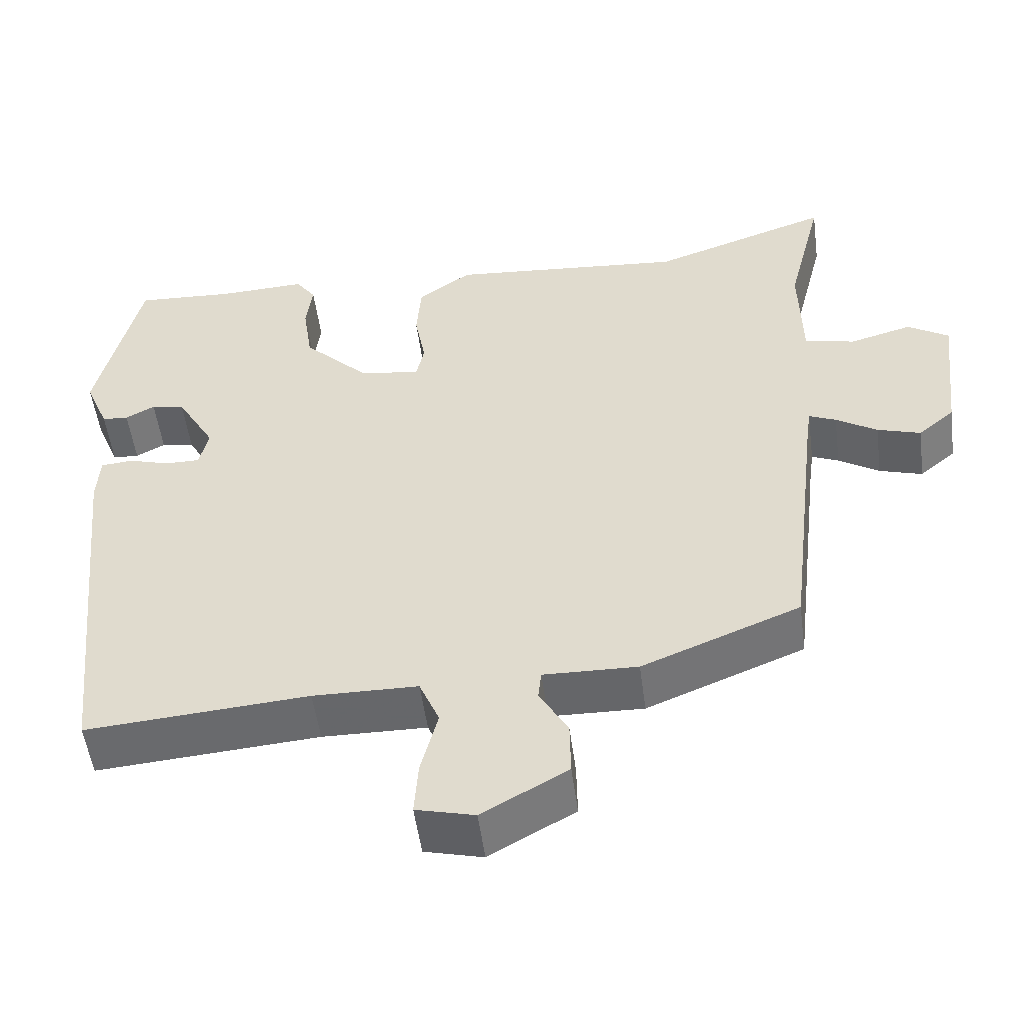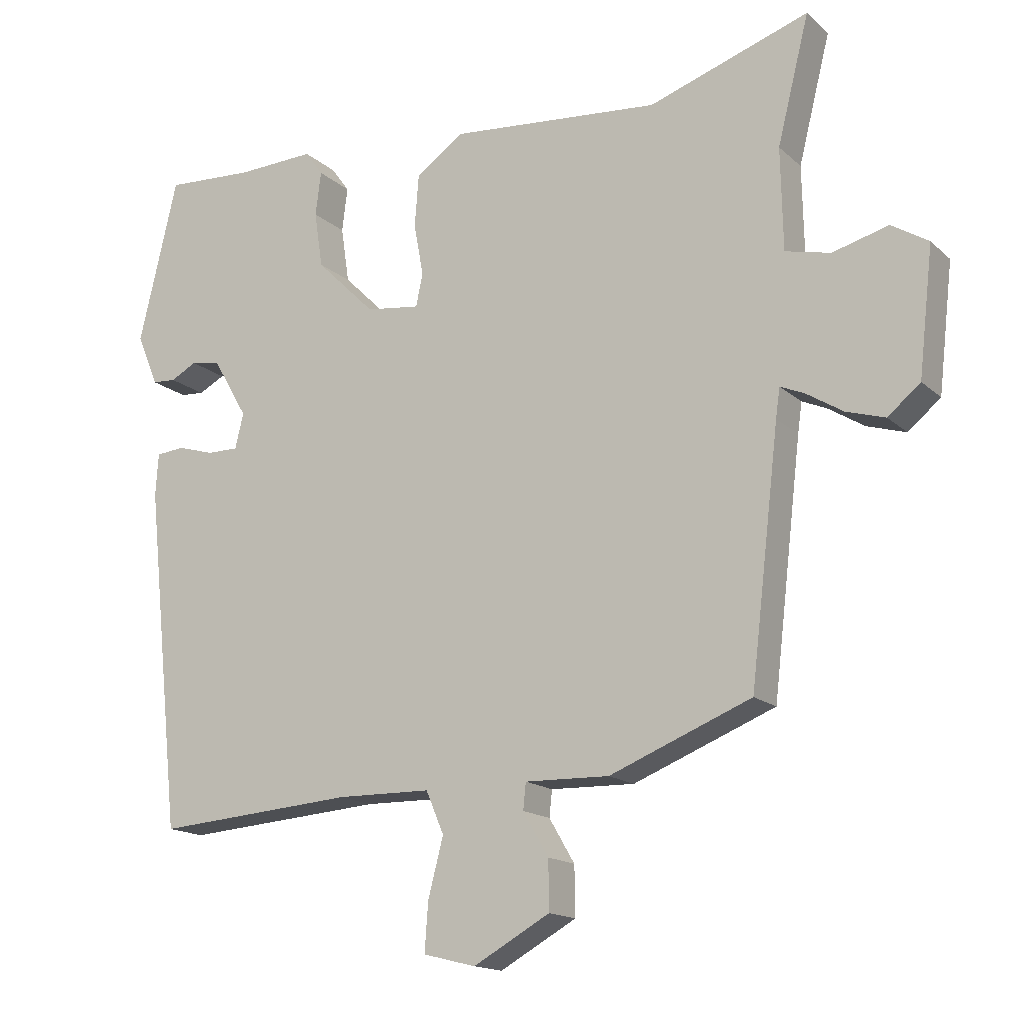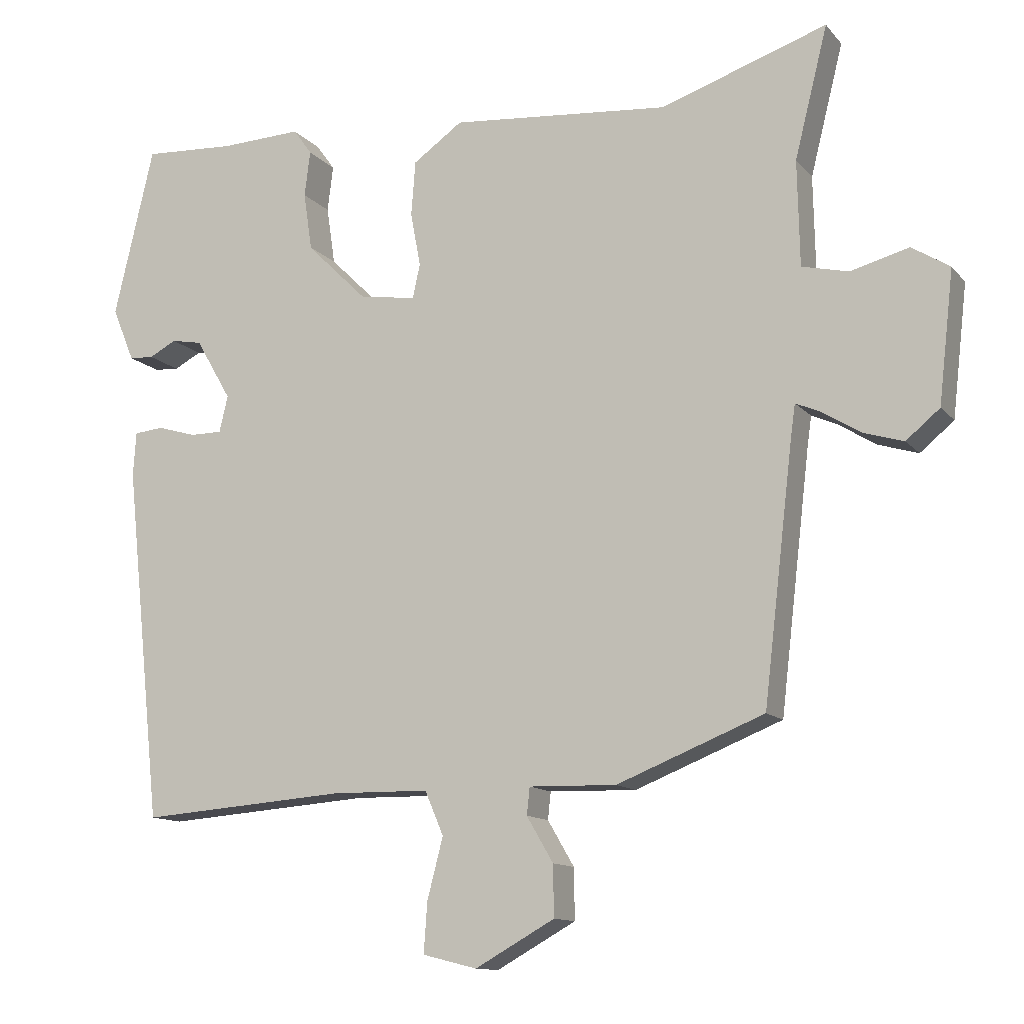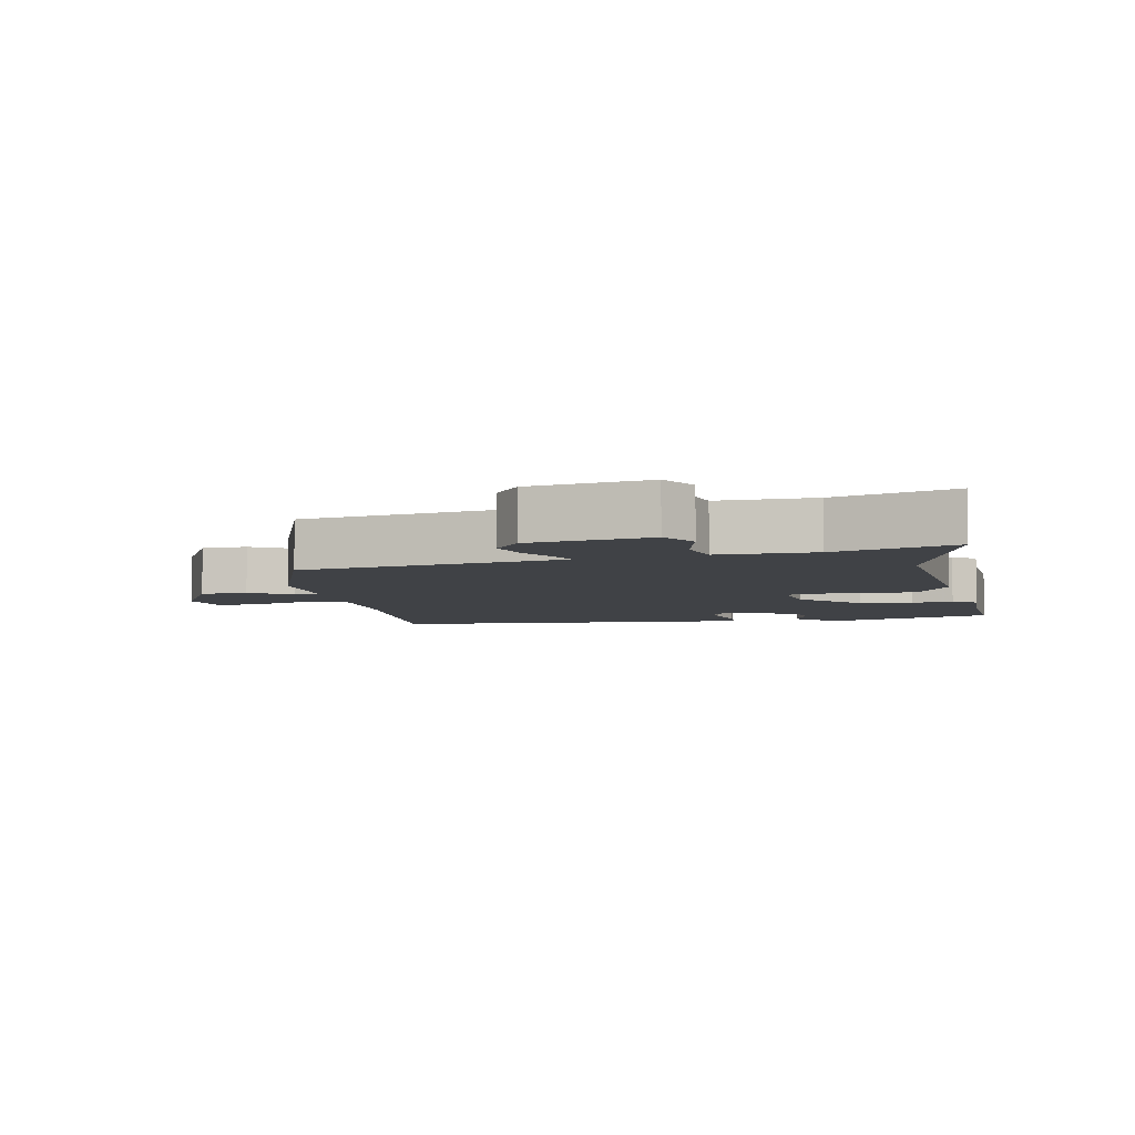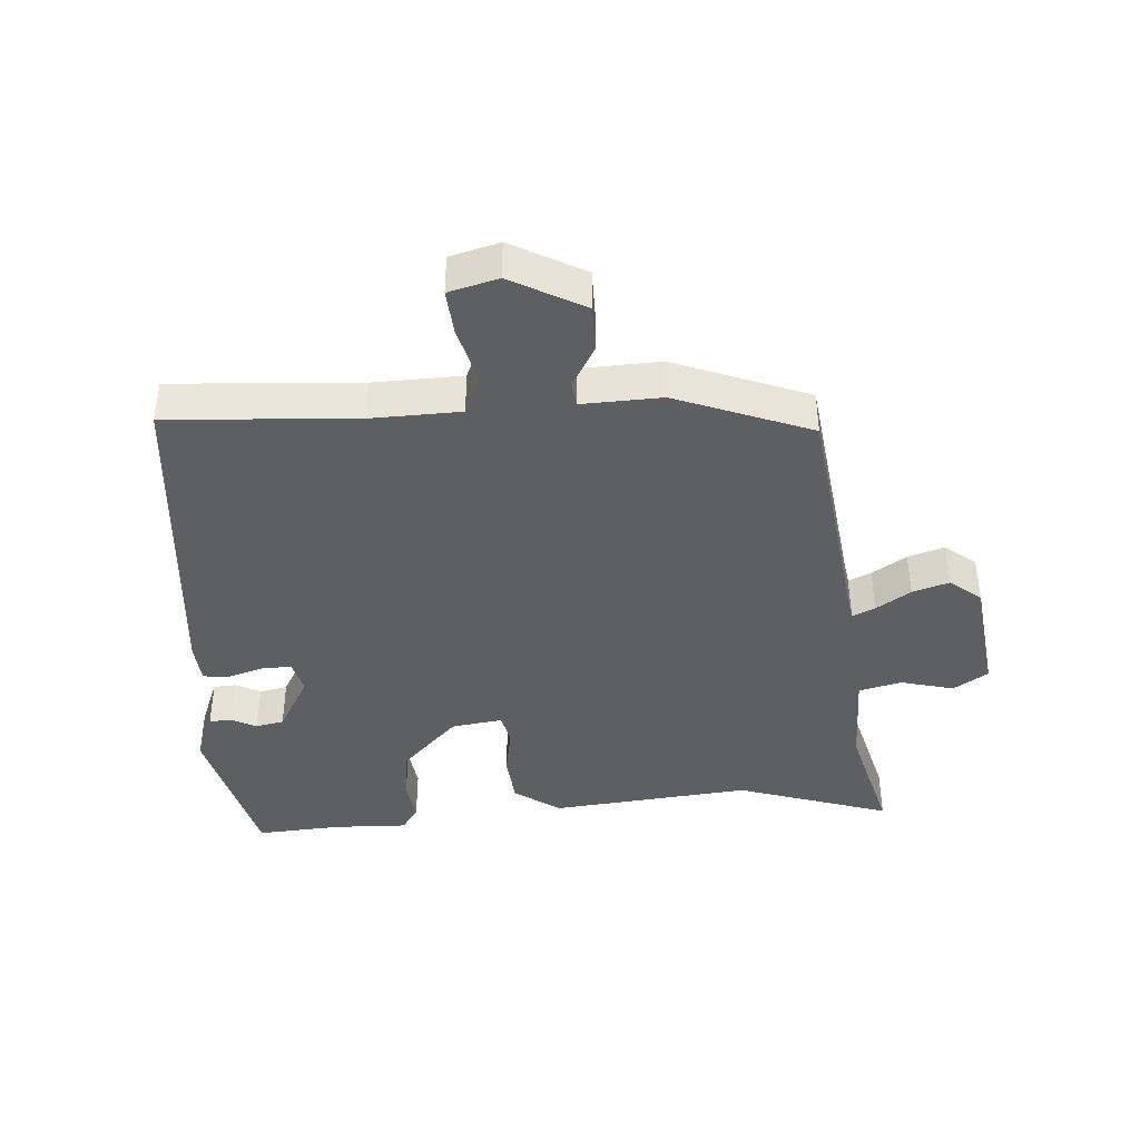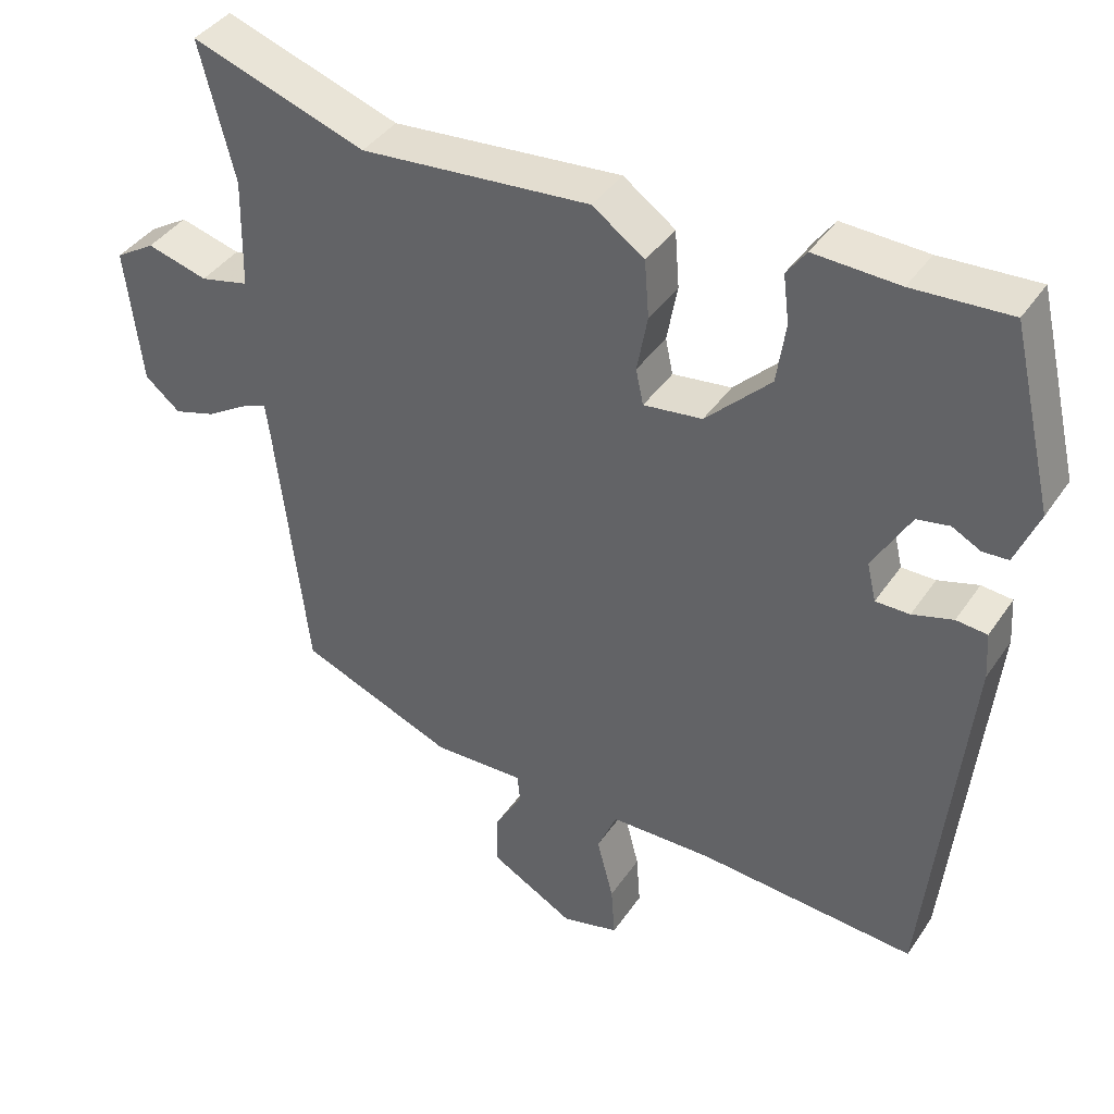
<metadata>
{"format":"obj","ext":"obj","renderer":"f3d","projection":"perspective","resolution":1024,"background":"white","views":[{"elev":-52.2,"azim":-172.5,"up":"+Z"},{"elev":-15.7,"azim":-150.0,"up":"+Z"},{"elev":-12.2,"azim":-155.9,"up":"+Z"},{"elev":-6.1,"azim":-77.3,"up":"+Y"},{"elev":-41.1,"azim":-175.2,"up":"+Y"},{"elev":40.0,"azim":30.8,"up":"+Z"}]}
</metadata>
<code>
v -0.582 0.07 0.528
v -0.35 0.07 0.449
v -0.045 0.07 0.475
v 0.024 0.07 0.426
v 0.03 0.07 0.35
v 0.016 0.07 0.274
v 0.026 0.07 0.227
v 0.104 0.07 0.237
v 0.19 0.07 0.322
v 0.202 0.07 0.403
v 0.194 0.07 0.467
v 0.22 0.07 0.503
v 0.333 0.07 0.498
v 0.462 0.07 0.505
v 0.518 0.07 0.267
v 0.487 0.07 0.192
v 0.453 0.07 0.19
v 0.415 0.07 0.21
v 0.372 0.07 0.202
v 0.322 0.07 0.116
v 0.334 0.07 0.065
v 0.379 0.07 0.065
v 0.433 0.07 0.081
v 0.474 0.07 0.077
v 0.478 0.07 0.015
v 0.426 0.07 -0.483
v 0.137 0.07 -0.461
v 0.001 0.07 -0.463
v -0.025 0.07 -0.524
v -0.003 0.07 -0.609
v 0.002 0.07 -0.679
v -0.074 0.07 -0.698
v -0.185 0.07 -0.636
v -0.184 0.07 -0.565
v -0.147 0.07 -0.502
v -0.151 0.07 -0.464
v -0.273 0.07 -0.467
v -0.478 0.07 -0.385
v -0.52 0.07 -0.028
v -0.526 0.07 0.015
v -0.561 0.07 0
v -0.614 0.07 -0.033
v -0.67 0.07 -0.05
v -0.717 0.07 -0.011
v -0.738 0.07 0.172
v -0.685 0.07 0.205
v -0.604 0.07 0.183
v -0.539 0.07 0.198
v -0.536 0.07 0.345
v -0.582 0 0.528
v -0.35 0 0.449
v -0.045 0 0.475
v 0.024 0 0.426
v 0.03 0 0.35
v 0.016 0 0.274
v 0.026 0 0.227
v 0.104 0 0.237
v 0.19 0 0.322
v 0.202 0 0.403
v 0.194 0 0.467
v 0.22 0 0.503
v 0.333 0 0.498
v 0.462 0 0.505
v 0.518 0 0.267
v 0.487 0 0.192
v 0.453 0 0.19
v 0.415 0 0.21
v 0.372 0 0.202
v 0.322 0 0.116
v 0.334 0 0.065
v 0.379 0 0.065
v 0.433 0 0.081
v 0.474 0 0.077
v 0.478 0 0.015
v 0.426 0 -0.483
v 0.137 0 -0.461
v 0.001 0 -0.463
v -0.025 0 -0.524
v -0.003 0 -0.609
v 0.002 0 -0.679
v -0.074 0 -0.698
v -0.185 0 -0.636
v -0.184 0 -0.565
v -0.147 0 -0.502
v -0.151 0 -0.464
v -0.273 0 -0.467
v -0.478 0 -0.385
v -0.52 0 -0.028
v -0.526 0 0.015
v -0.561 0 0
v -0.614 0 -0.033
v -0.67 0 -0.05
v -0.717 0 -0.011
v -0.738 0 0.172
v -0.685 0 0.205
v -0.604 0 0.183
v -0.539 0 0.198
v -0.536 0 0.345
f 45 46 47
f 44 45 47
f 43 44 47
f 42 43 47
f 41 42 47
f 40 41 47 48
f 39 40 48 49
f 38 39 49
f 37 38 49
f 36 37 49
f 33 34 35
f 32 33 35
f 31 32 35
f 30 31 35
f 29 30 35
f 28 29 35 36
f 49 1 2
f 36 49 2
f 28 36 2
f 27 28 2
f 25 26 27
f 24 25 27
f 23 24 27
f 22 23 27
f 16 17 18
f 15 16 18
f 14 15 18
f 13 14 18
f 13 18 19
f 12 13 19
f 11 12 19
f 10 11 19
f 9 10 19 20
f 4 5 6
f 3 4 6
f 2 3 6
f 2 6 7
f 27 2 7
f 21 22 27
f 20 21 27
f 9 20 27
f 8 9 27
f 7 8 27
f 96 95 94
f 96 94 93
f 96 93 92
f 96 92 91
f 96 91 90
f 97 96 90 89
f 98 97 89 88
f 98 88 87
f 98 87 86
f 98 86 85
f 84 83 82
f 84 82 81
f 84 81 80
f 84 80 79
f 84 79 78
f 85 84 78 77
f 51 50 98
f 51 98 85
f 51 85 77
f 51 77 76
f 76 75 74
f 76 74 73
f 76 73 72
f 76 72 71
f 67 66 65
f 67 65 64
f 67 64 63
f 67 63 62
f 68 67 62
f 68 62 61
f 68 61 60
f 68 60 59
f 69 68 59 58
f 55 54 53
f 55 53 52
f 55 52 51
f 56 55 51
f 56 51 76
f 76 71 70
f 76 70 69
f 76 69 58
f 76 58 57
f 76 57 56
f 1 50 51 2
f 2 51 52 3
f 3 52 53 4
f 4 53 54 5
f 5 54 55 6
f 6 55 56 7
f 7 56 57 8
f 8 57 58 9
f 9 58 59 10
f 10 59 60 11
f 11 60 61 12
f 12 61 62 13
f 13 62 63 14
f 14 63 64 15
f 15 64 65 16
f 16 65 66 17
f 17 66 67 18
f 18 67 68 19
f 19 68 69 20
f 20 69 70 21
f 21 70 71 22
f 22 71 72 23
f 23 72 73 24
f 24 73 74 25
f 25 74 75 26
f 26 75 76 27
f 27 76 77 28
f 28 77 78 29
f 29 78 79 30
f 30 79 80 31
f 31 80 81 32
f 32 81 82 33
f 33 82 83 34
f 34 83 84 35
f 35 84 85 36
f 36 85 86 37
f 37 86 87 38
f 38 87 88 39
f 39 88 89 40
f 40 89 90 41
f 41 90 91 42
f 42 91 92 43
f 43 92 93 44
f 44 93 94 45
f 45 94 95 46
f 46 95 96 47
f 47 96 97 48
f 48 97 98 49
f 49 98 50 1

</code>
